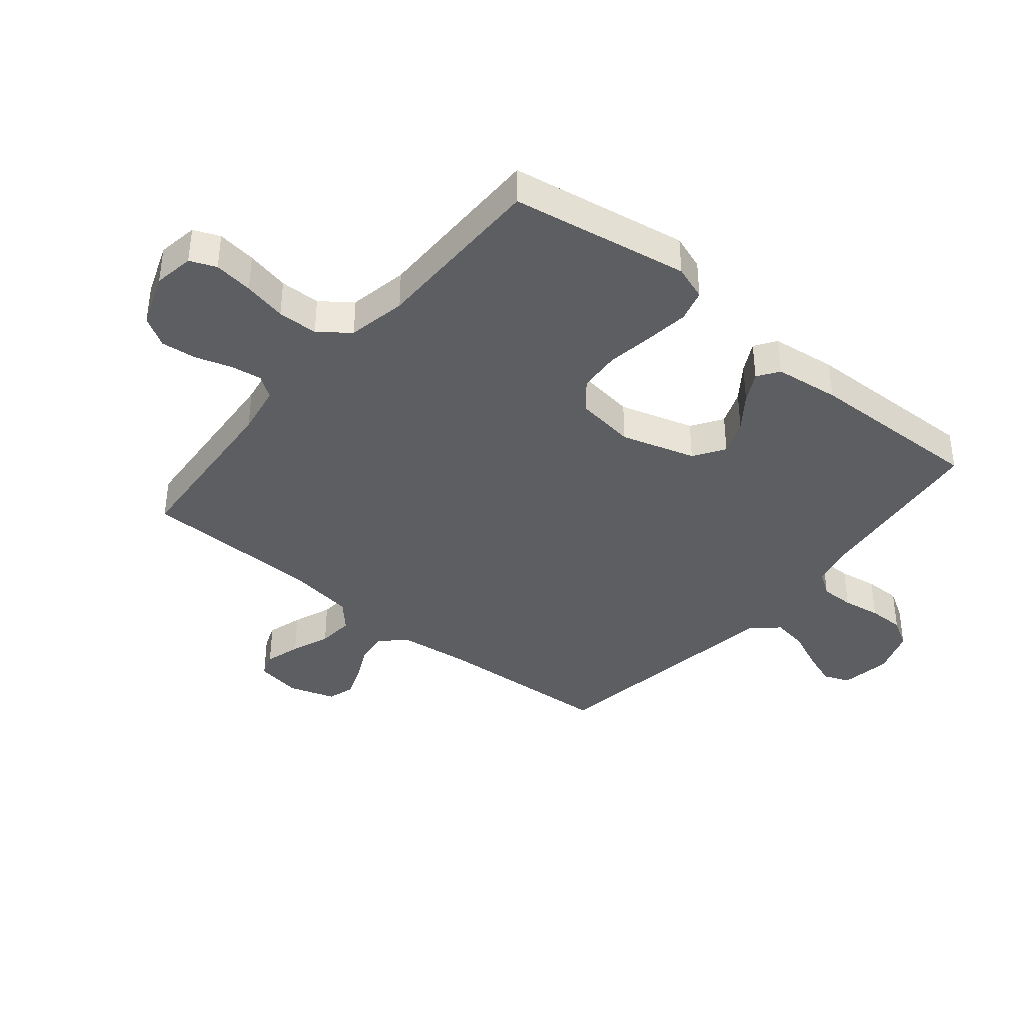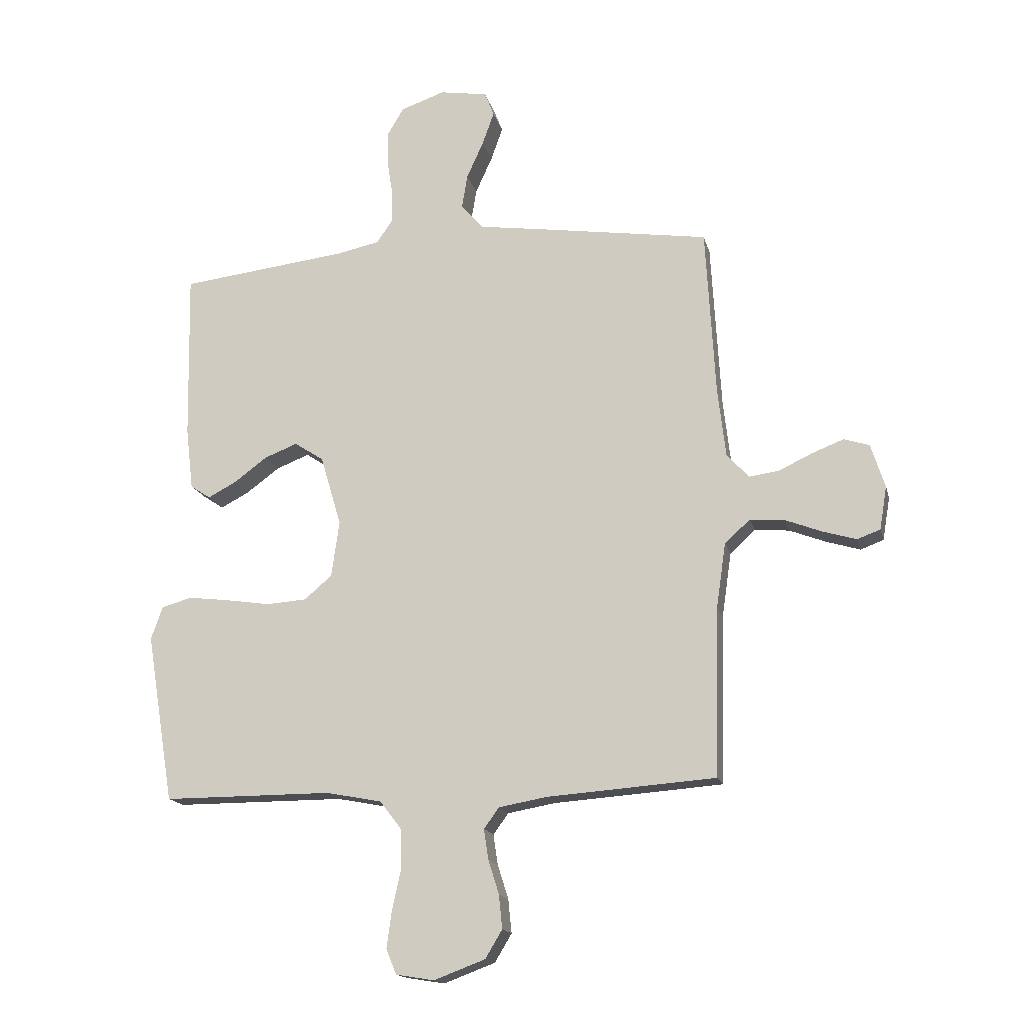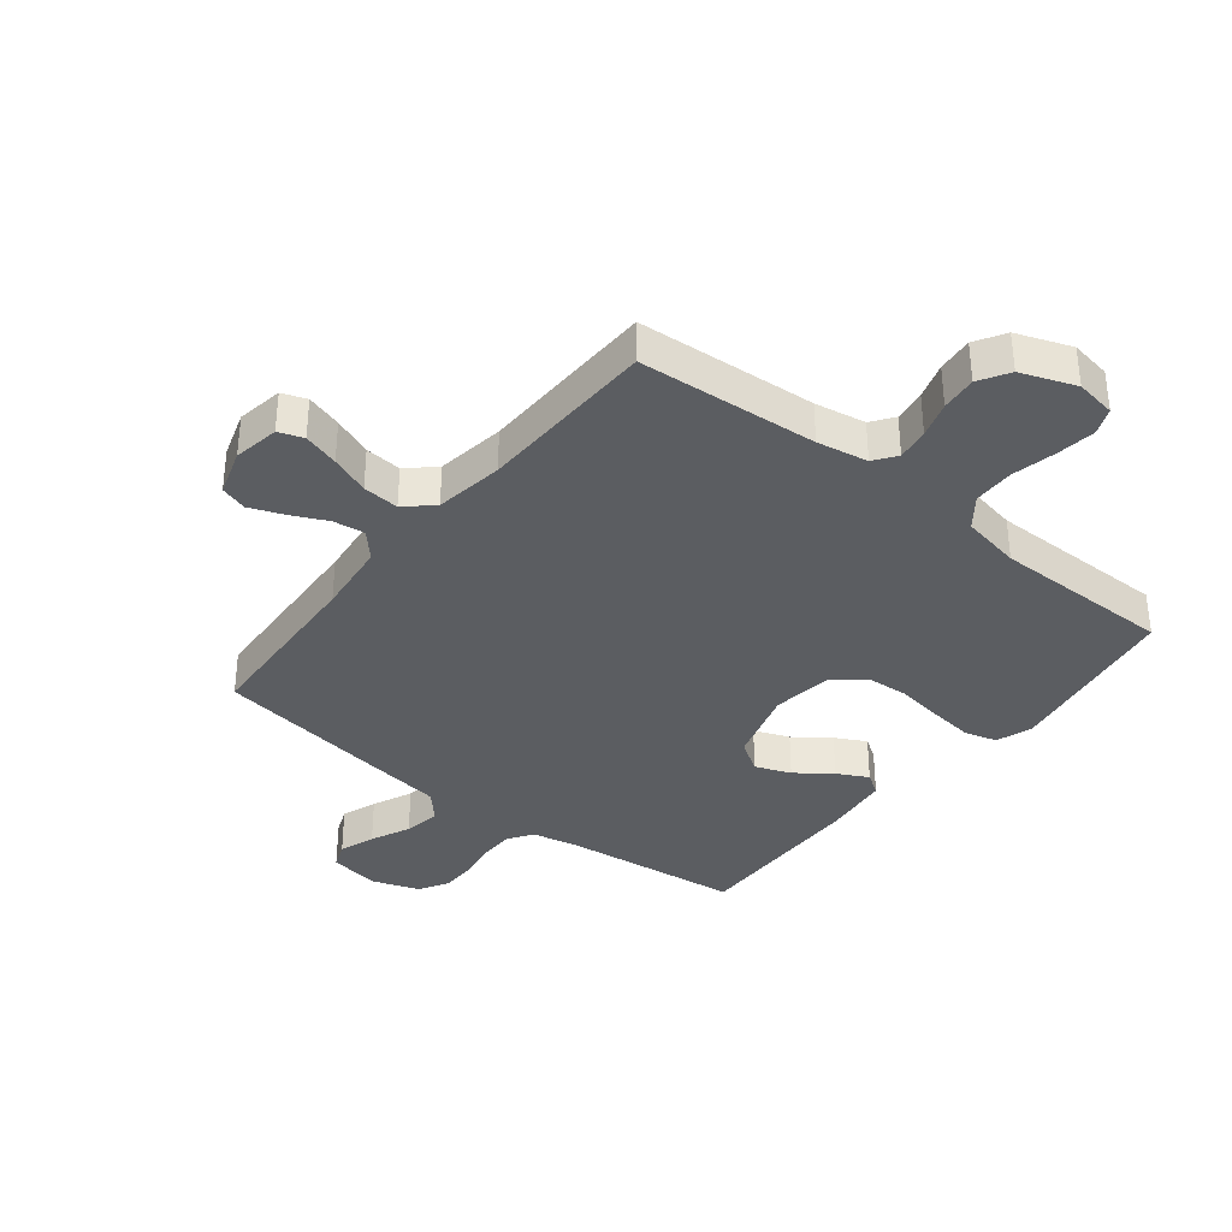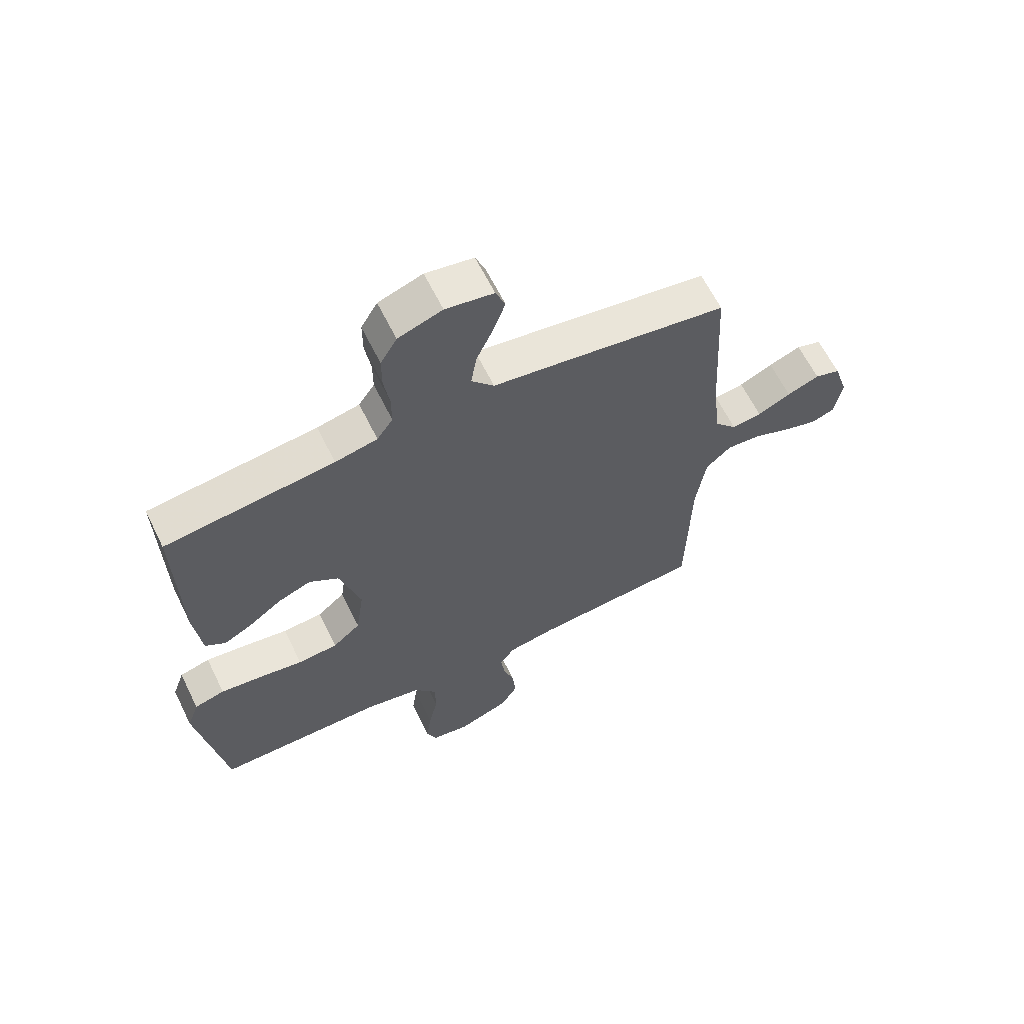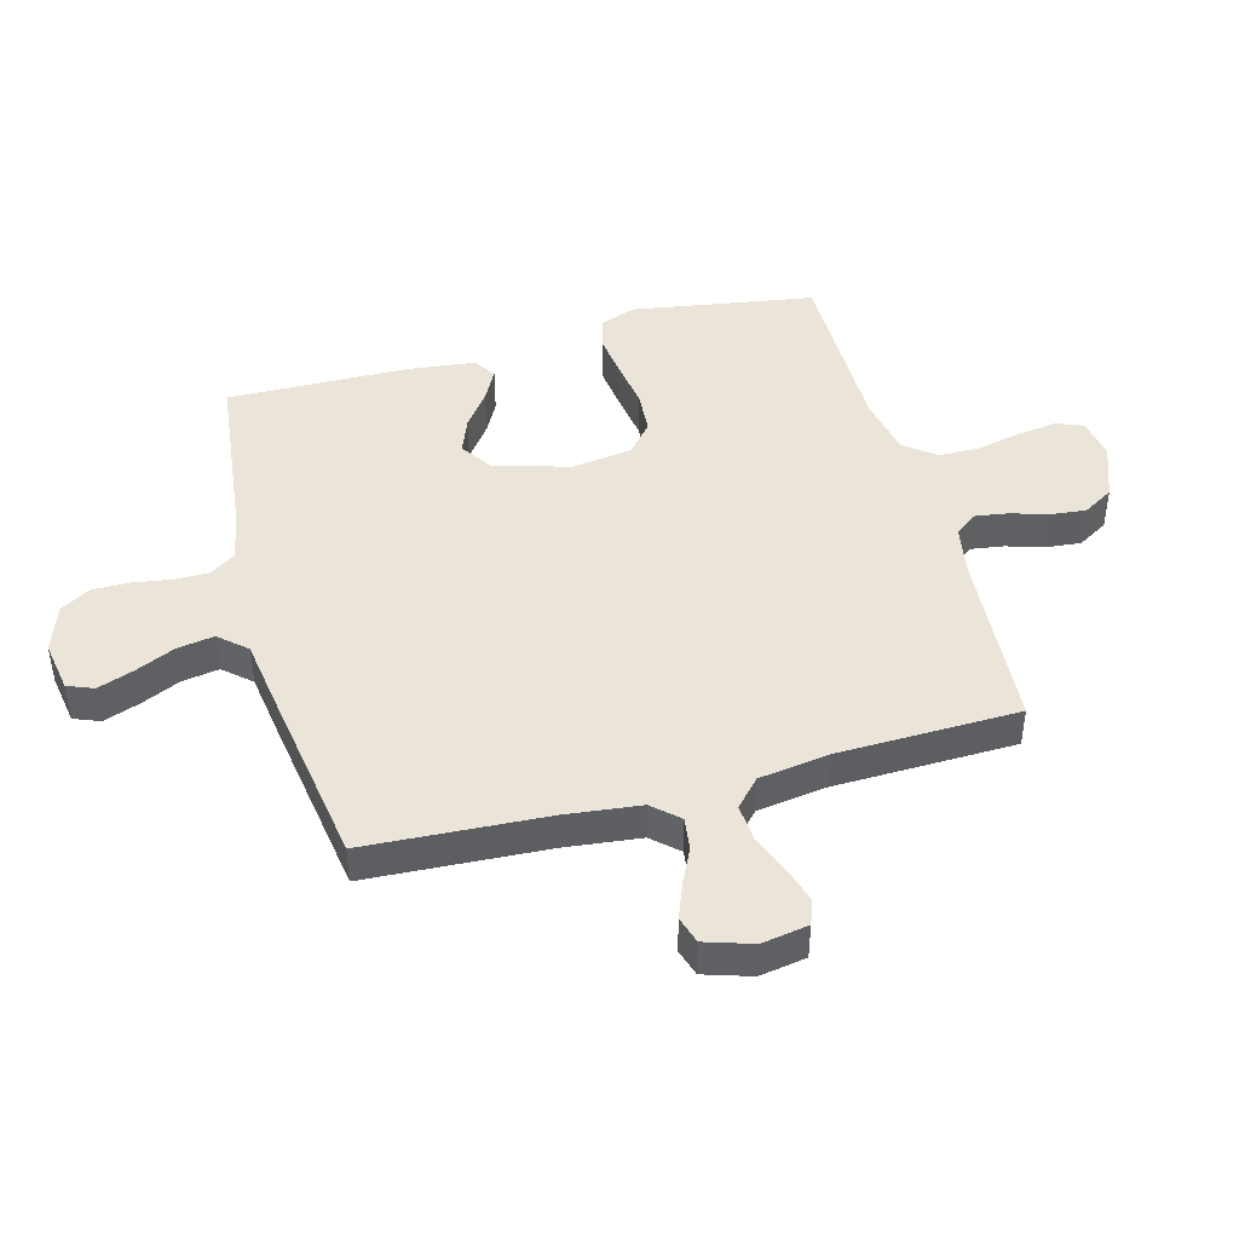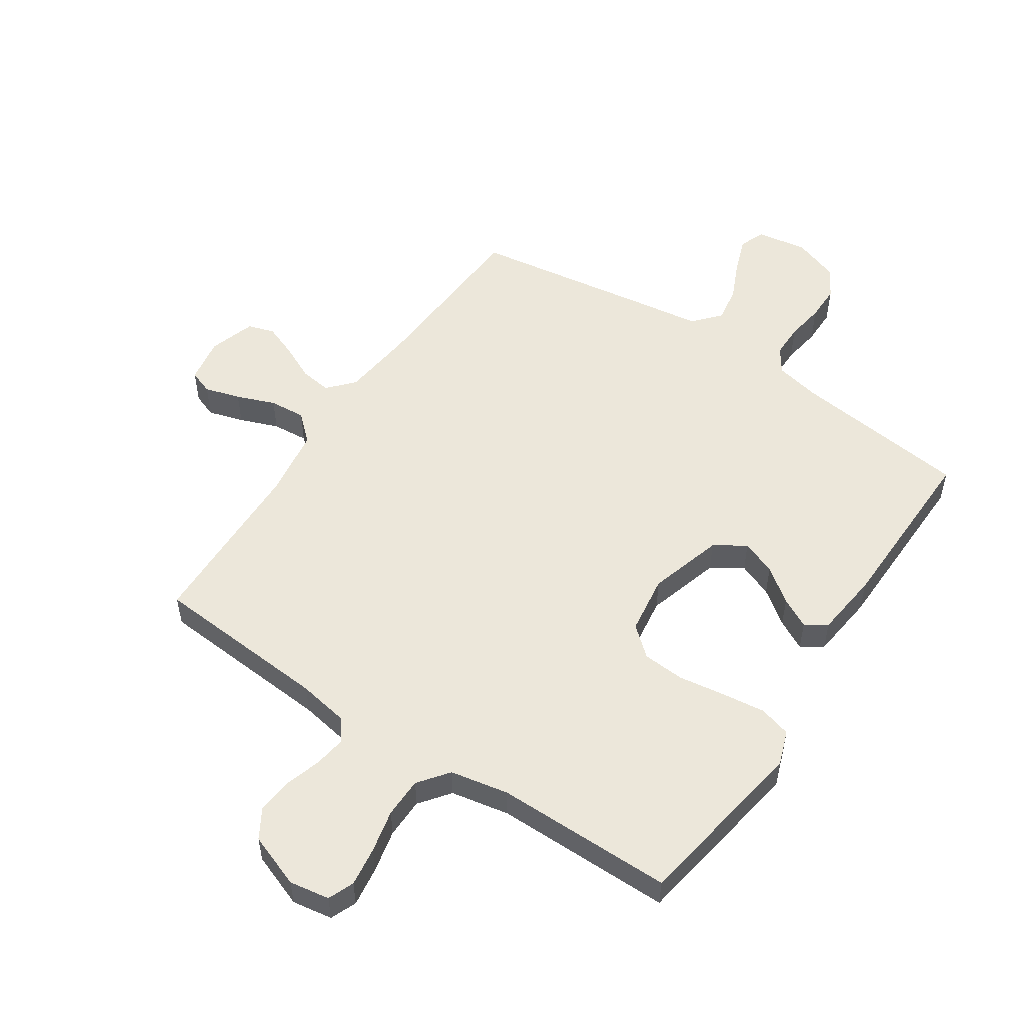
<metadata>
{"format":"obj","ext":"obj","renderer":"f3d","projection":"perspective","resolution":1024,"background":"white","views":[{"elev":-38.8,"azim":-129.5,"up":"+Y"},{"elev":-16.2,"azim":13.3,"up":"+Z"},{"elev":-35.7,"azim":141.5,"up":"+Y"},{"elev":63.2,"azim":-26.2,"up":"+Z"},{"elev":44.6,"azim":74.8,"up":"+Y"},{"elev":53.4,"azim":-146.3,"up":"+Y"}]}
</metadata>
<code>
v -0.5 0.07 0.5
v -0.2 0.07 0.535
v -0.125 0.07 0.551
v -0.097 0.07 0.592
v -0.097 0.07 0.649
v -0.107 0.07 0.713
v -0.107 0.07 0.774
v -0.078 0.07 0.823
v 0 0.07 0.85
v 0.085 0.07 0.836
v 0.102 0.07 0.793
v 0.081 0.07 0.734
v 0.051 0.07 0.668
v 0.041 0.07 0.607
v 0.081 0.07 0.562
v 0.2 0.07 0.545
v 0.5 0.07 0.5
v 0.517 0.07 0.2
v 0.531 0.07 0.078
v 0.57 0.07 0.035
v 0.623 0.07 0.042
v 0.682 0.07 0.07
v 0.739 0.07 0.092
v 0.784 0.07 0.078
v 0.809 0.07 0
v 0.796 0.07 -0.077
v 0.755 0.07 -0.092
v 0.695 0.07 -0.074
v 0.63 0.07 -0.049
v 0.569 0.07 -0.044
v 0.524 0.07 -0.085
v 0.507 0.07 -0.2
v 0.5 0.07 -0.5
v 0.2 0.07 -0.522
v 0.115 0.07 -0.537
v 0.088 0.07 -0.574
v 0.096 0.07 -0.628
v 0.115 0.07 -0.688
v 0.121 0.07 -0.748
v 0.091 0.07 -0.798
v 0 0.07 -0.832
v -0.068 0.07 -0.821
v -0.086 0.07 -0.777
v -0.077 0.07 -0.711
v -0.061 0.07 -0.638
v -0.062 0.07 -0.57
v -0.101 0.07 -0.519
v -0.2 0.07 -0.5
v -0.5 0.07 -0.5
v -0.549 0.07 -0.2
v -0.528 0.07 -0.141
v -0.474 0.07 -0.126
v -0.401 0.07 -0.135
v -0.322 0.07 -0.147
v -0.251 0.07 -0.142
v -0.202 0.07 -0.1
v -0.188 0.07 0
v -0.225 0.07 0.125
v -0.277 0.07 0.159
v -0.336 0.07 0.136
v -0.394 0.07 0.093
v -0.445 0.07 0.066
v -0.481 0.07 0.09
v -0.494 0.07 0.2
v -0.5 0 0.5
v -0.2 0 0.535
v -0.125 0 0.551
v -0.097 0 0.592
v -0.097 0 0.649
v -0.107 0 0.713
v -0.107 0 0.774
v -0.078 0 0.823
v 0 0 0.85
v 0.085 0 0.836
v 0.102 0 0.793
v 0.081 0 0.734
v 0.051 0 0.668
v 0.041 0 0.607
v 0.081 0 0.562
v 0.2 0 0.545
v 0.5 0 0.5
v 0.517 0 0.2
v 0.531 0 0.078
v 0.57 0 0.035
v 0.623 0 0.042
v 0.682 0 0.07
v 0.739 0 0.092
v 0.784 0 0.078
v 0.809 0 0
v 0.796 0 -0.077
v 0.755 0 -0.092
v 0.695 0 -0.074
v 0.63 0 -0.049
v 0.569 0 -0.044
v 0.524 0 -0.085
v 0.507 0 -0.2
v 0.5 0 -0.5
v 0.2 0 -0.522
v 0.115 0 -0.537
v 0.088 0 -0.574
v 0.096 0 -0.628
v 0.115 0 -0.688
v 0.121 0 -0.748
v 0.091 0 -0.798
v 0 0 -0.832
v -0.068 0 -0.821
v -0.086 0 -0.777
v -0.077 0 -0.711
v -0.061 0 -0.638
v -0.062 0 -0.57
v -0.101 0 -0.519
v -0.2 0 -0.5
v -0.5 0 -0.5
v -0.549 0 -0.2
v -0.528 0 -0.141
v -0.474 0 -0.126
v -0.401 0 -0.135
v -0.322 0 -0.147
v -0.251 0 -0.142
v -0.202 0 -0.1
v -0.188 0 0
v -0.225 0 0.125
v -0.277 0 0.159
v -0.336 0 0.136
v -0.394 0 0.093
v -0.445 0 0.066
v -0.481 0 0.09
v -0.494 0 0.2
f 64 1 2
f 63 64 2
f 62 63 2
f 61 62 2
f 60 61 2
f 59 60 2 3
f 58 59 3 4
f 57 58 4
f 56 57 4
f 52 53 54
f 51 52 54
f 50 51 54
f 49 50 54
f 48 49 54
f 47 48 54 55
f 46 47 55 56
f 43 44 45
f 42 43 45
f 41 42 45
f 40 41 45
f 39 40 45
f 38 39 45
f 37 38 45
f 36 37 45 46
f 46 56 4
f 36 46 4
f 35 36 4
f 32 33 34
f 35 4 5
f 34 35 5
f 32 34 5
f 31 32 5
f 27 28 29
f 26 27 29
f 25 26 29
f 24 25 29
f 23 24 29
f 22 23 29
f 21 22 29
f 20 21 29 30
f 31 5 6
f 30 31 6
f 20 30 6
f 19 20 6
f 15 16 17 18
f 11 12 13
f 10 11 13
f 9 10 13
f 8 9 13
f 7 8 13
f 6 7 13
f 6 13 14
f 15 18 19 6
f 6 14 15
f 66 65 128
f 66 128 127
f 66 127 126
f 66 126 125
f 66 125 124
f 67 66 124 123
f 68 67 123 122
f 68 122 121
f 68 121 120
f 118 117 116
f 118 116 115
f 118 115 114
f 118 114 113
f 118 113 112
f 119 118 112 111
f 120 119 111 110
f 109 108 107
f 109 107 106
f 109 106 105
f 109 105 104
f 109 104 103
f 109 103 102
f 109 102 101
f 110 109 101 100
f 68 120 110
f 68 110 100
f 68 100 99
f 98 97 96
f 69 68 99
f 69 99 98
f 69 98 96
f 69 96 95
f 93 92 91
f 93 91 90
f 93 90 89
f 93 89 88
f 93 88 87
f 93 87 86
f 93 86 85
f 94 93 85 84
f 70 69 95
f 70 95 94
f 70 94 84
f 70 84 83
f 82 81 80 79
f 77 76 75
f 77 75 74
f 77 74 73
f 77 73 72
f 77 72 71
f 77 71 70
f 78 77 70
f 70 83 82 79
f 79 78 70
f 1 65 66 2
f 2 66 67 3
f 3 67 68 4
f 4 68 69 5
f 5 69 70 6
f 6 70 71 7
f 7 71 72 8
f 8 72 73 9
f 9 73 74 10
f 10 74 75 11
f 11 75 76 12
f 12 76 77 13
f 13 77 78 14
f 14 78 79 15
f 15 79 80 16
f 16 80 81 17
f 17 81 82 18
f 18 82 83 19
f 19 83 84 20
f 20 84 85 21
f 21 85 86 22
f 22 86 87 23
f 23 87 88 24
f 24 88 89 25
f 25 89 90 26
f 26 90 91 27
f 27 91 92 28
f 28 92 93 29
f 29 93 94 30
f 30 94 95 31
f 31 95 96 32
f 32 96 97 33
f 33 97 98 34
f 34 98 99 35
f 35 99 100 36
f 36 100 101 37
f 37 101 102 38
f 38 102 103 39
f 39 103 104 40
f 40 104 105 41
f 41 105 106 42
f 42 106 107 43
f 43 107 108 44
f 44 108 109 45
f 45 109 110 46
f 46 110 111 47
f 47 111 112 48
f 48 112 113 49
f 49 113 114 50
f 50 114 115 51
f 51 115 116 52
f 52 116 117 53
f 53 117 118 54
f 54 118 119 55
f 55 119 120 56
f 56 120 121 57
f 57 121 122 58
f 58 122 123 59
f 59 123 124 60
f 60 124 125 61
f 61 125 126 62
f 62 126 127 63
f 63 127 128 64
f 64 128 65 1

</code>
